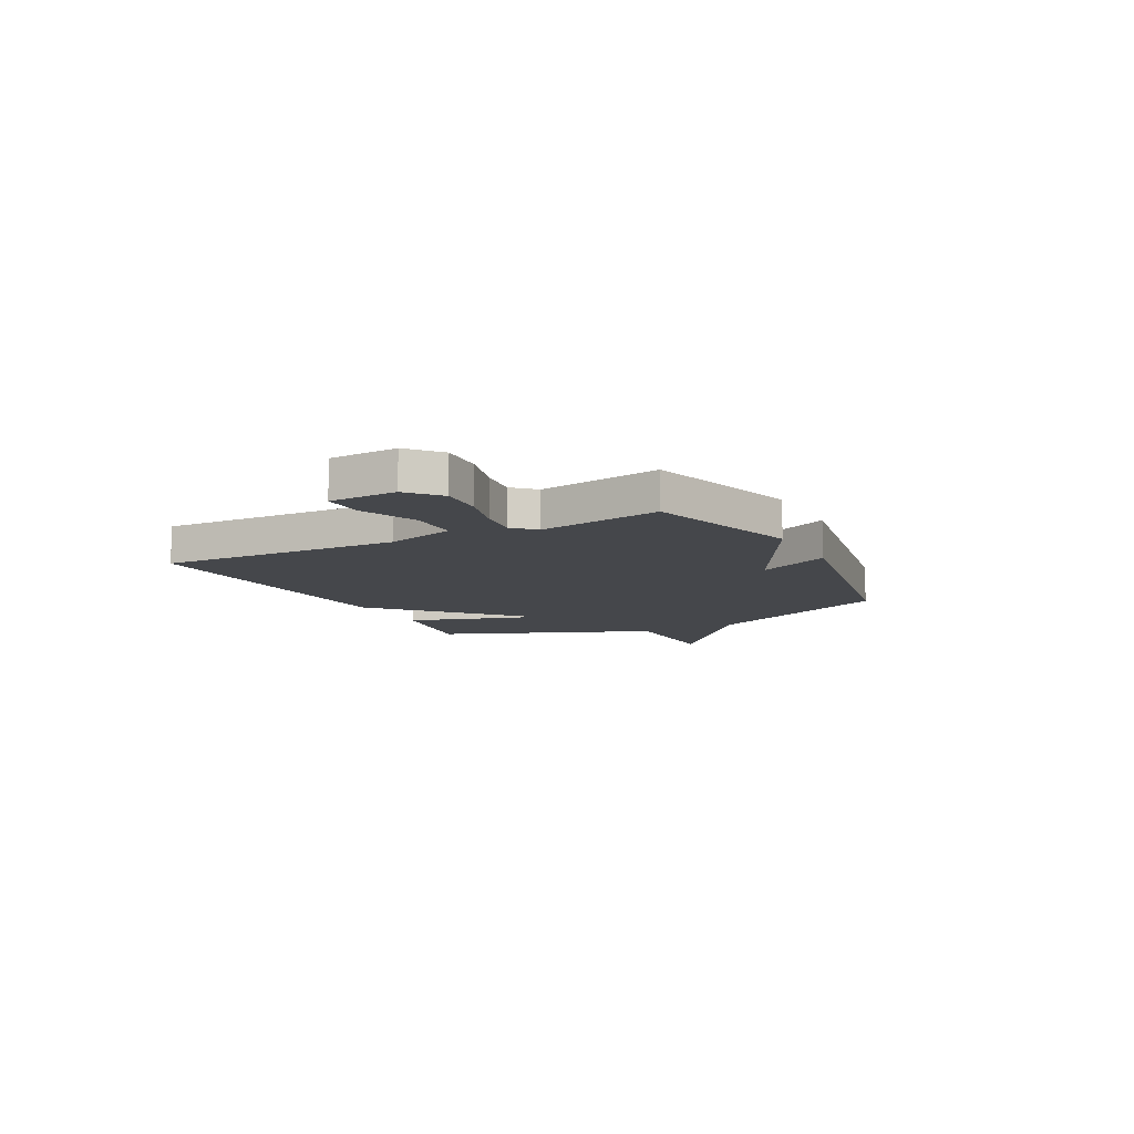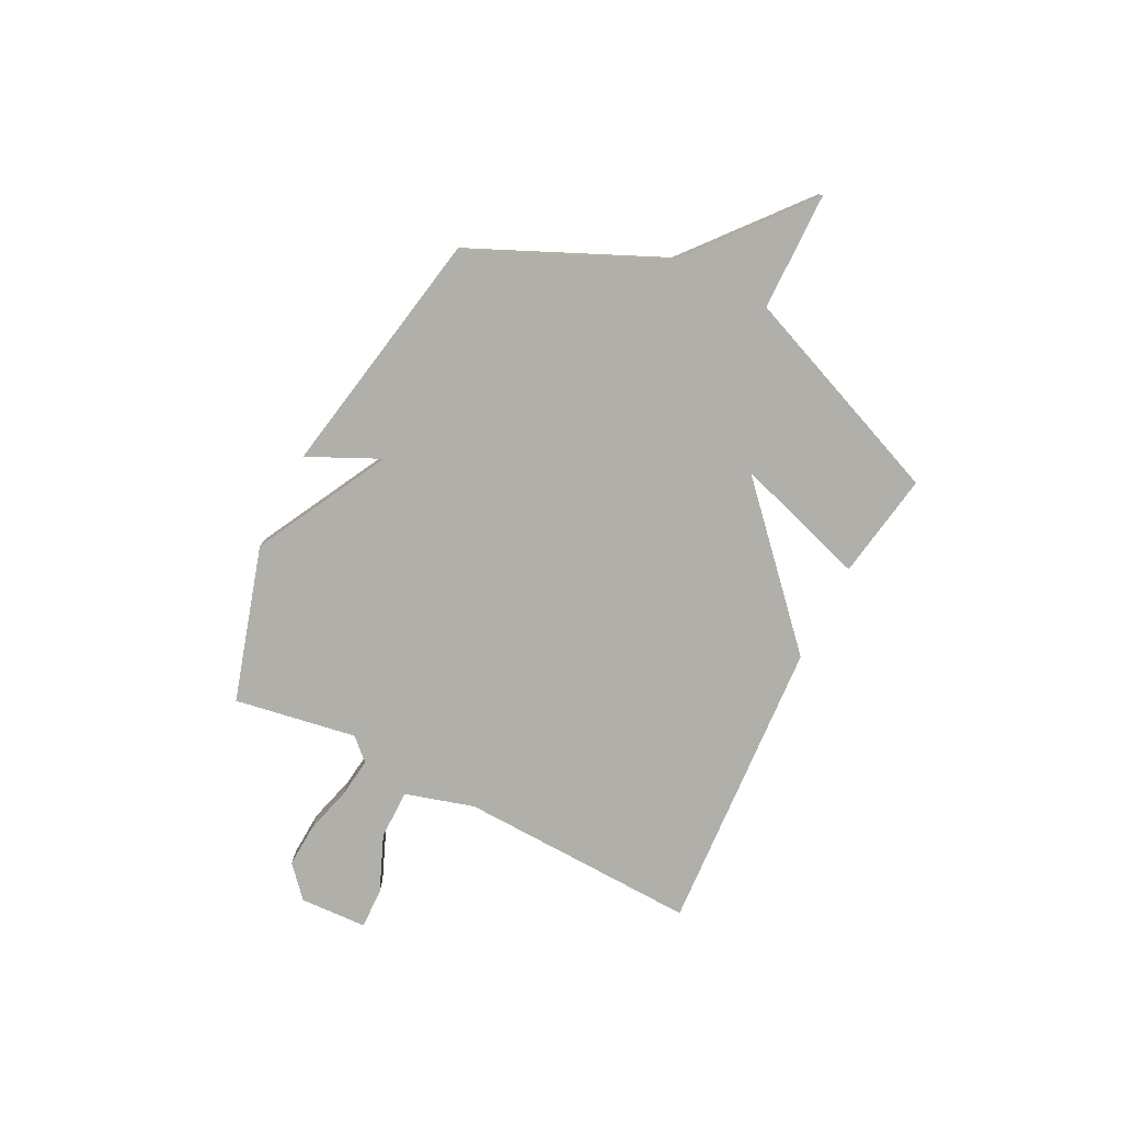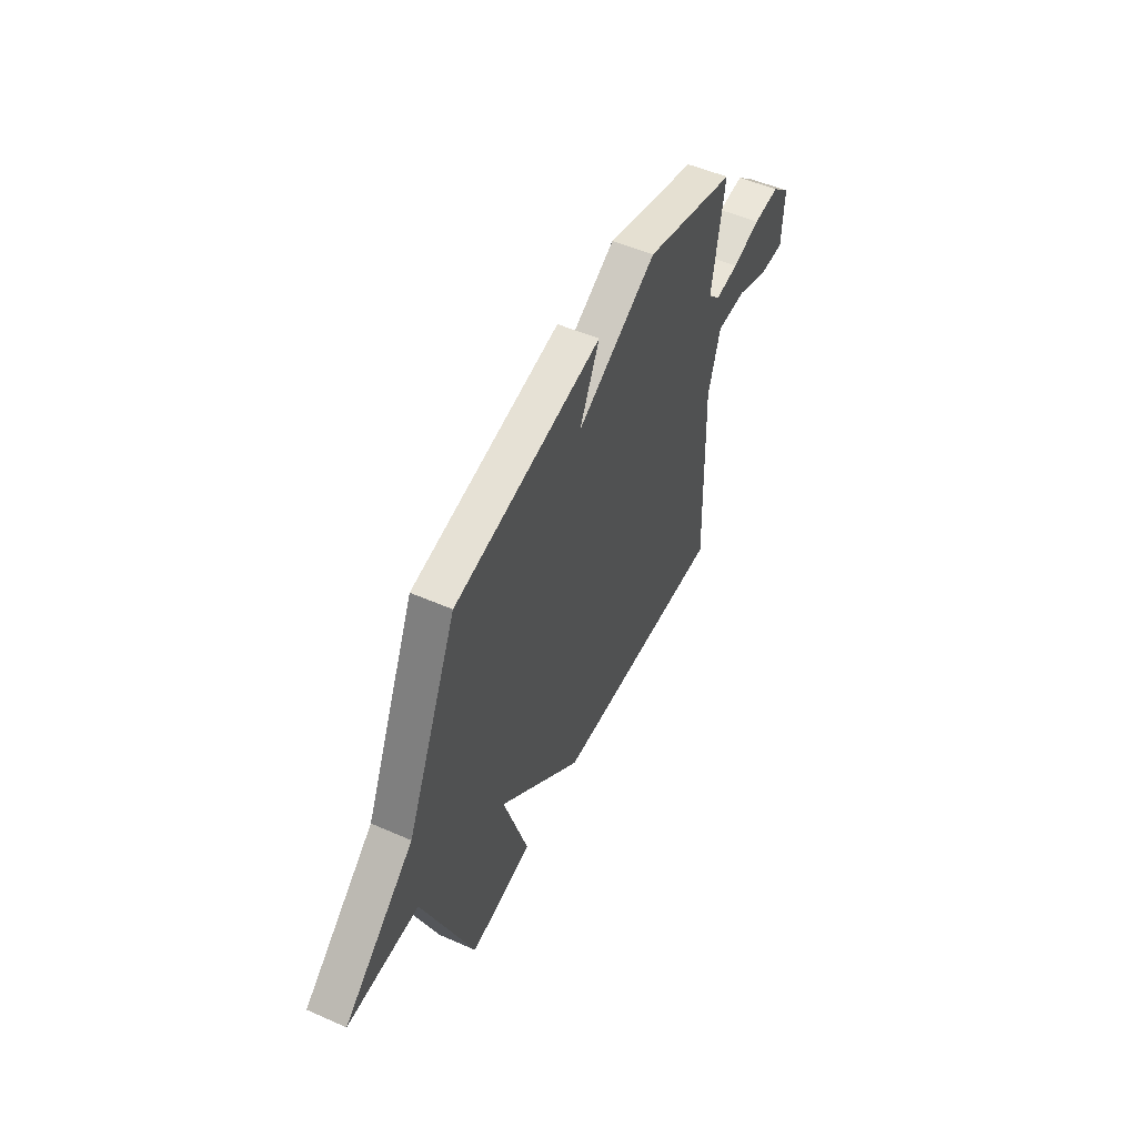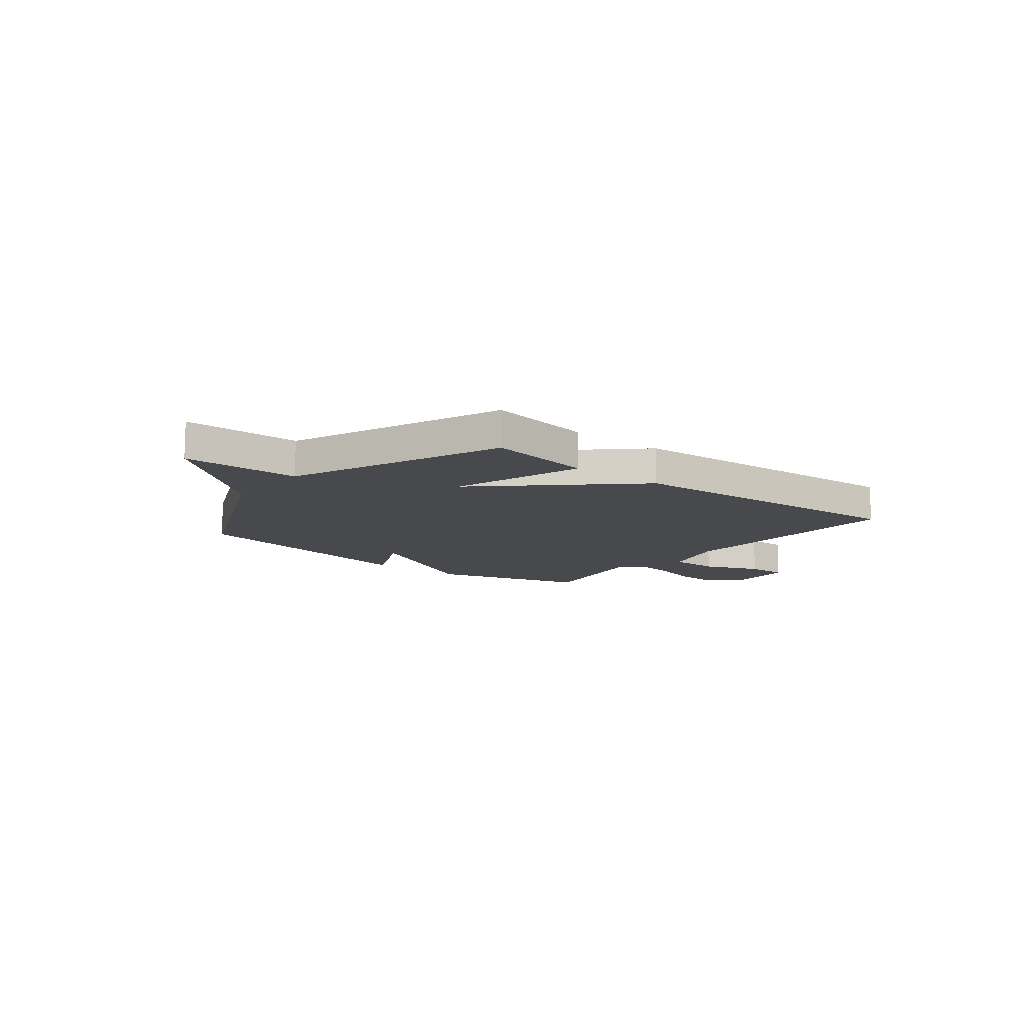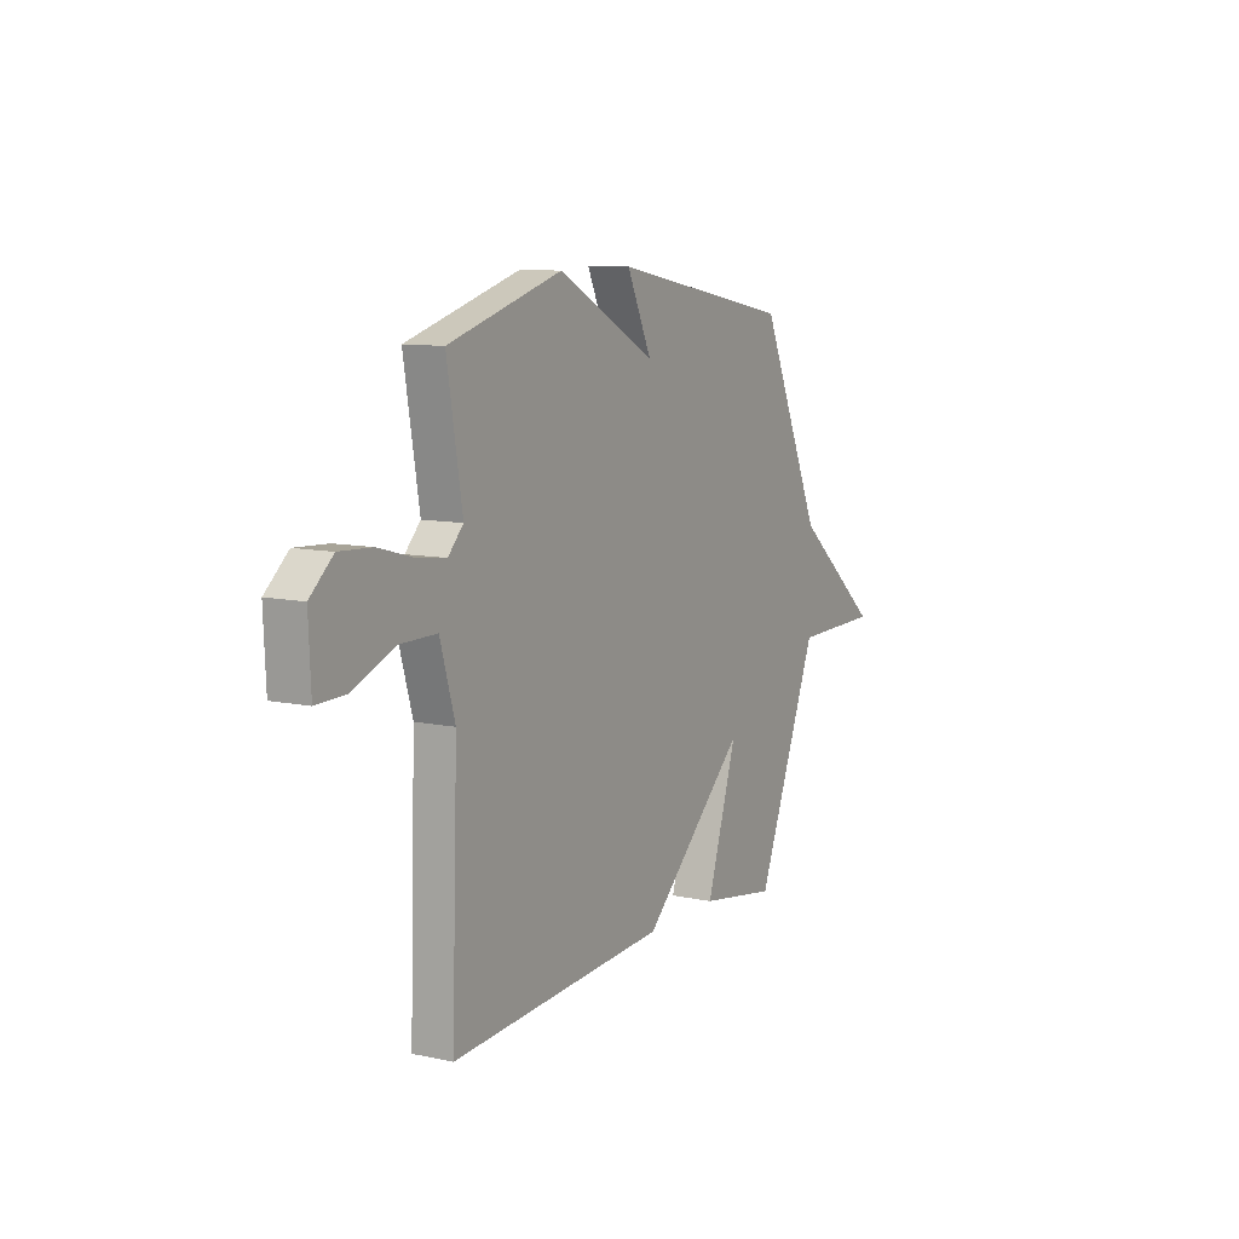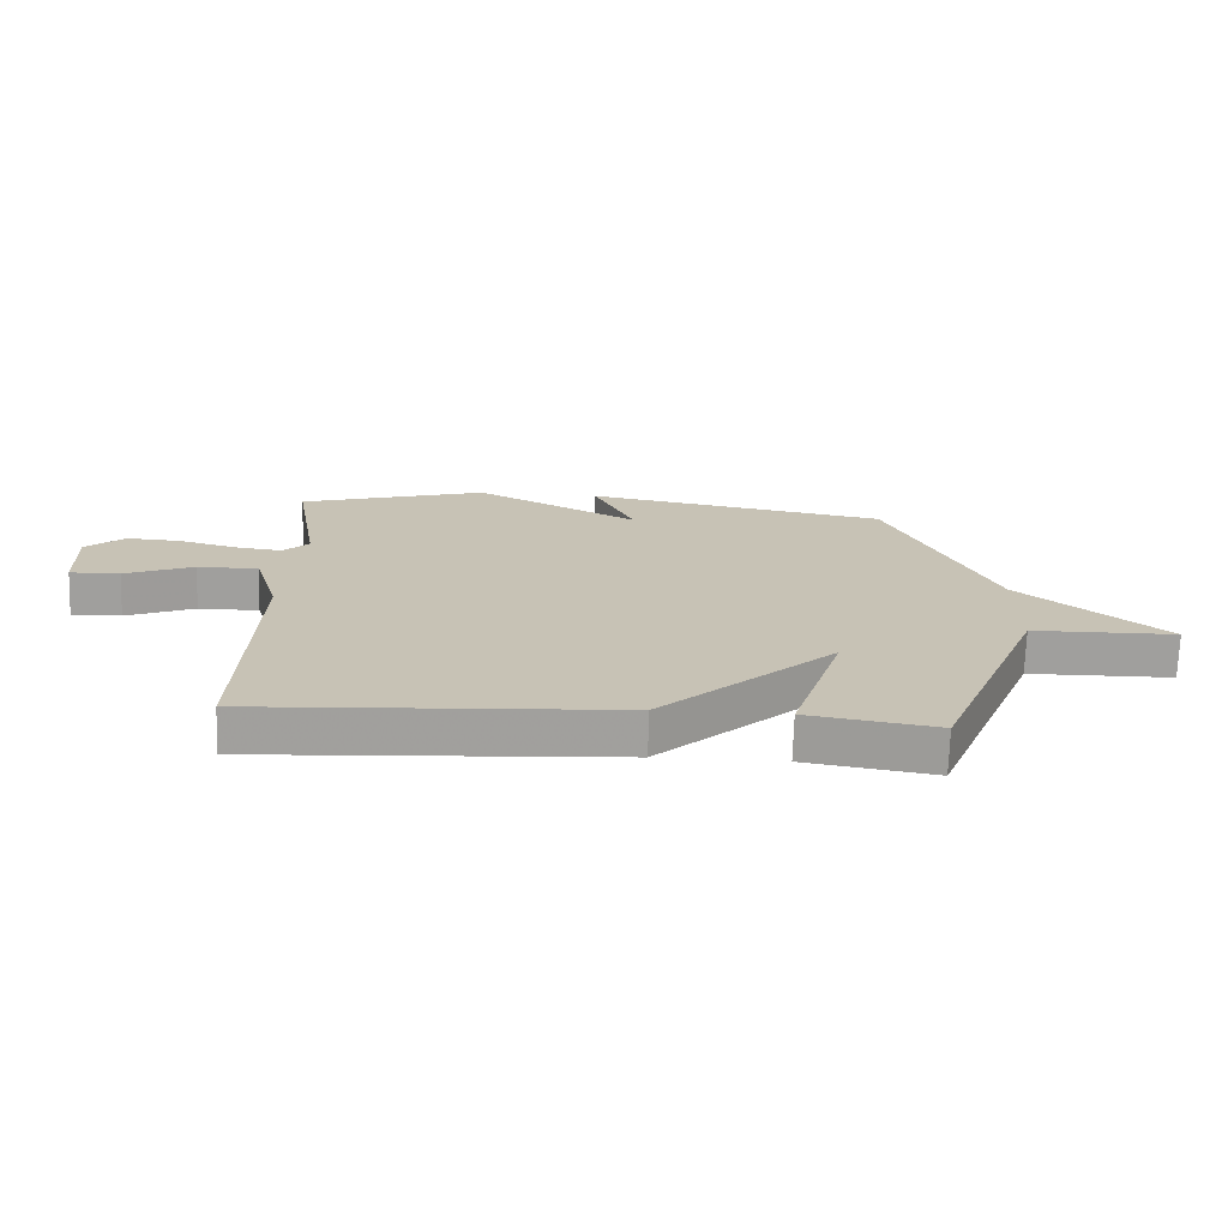
<metadata>
{"format":"obj","ext":"obj","renderer":"f3d","projection":"perspective","resolution":1024,"background":"white","views":[{"elev":-10.4,"azim":-62.4,"up":"+Y"},{"elev":-78.0,"azim":63.2,"up":"+Y"},{"elev":52.0,"azim":115.4,"up":"+Z"},{"elev":-12.1,"azim":141.5,"up":"+Y"},{"elev":9.7,"azim":-60.9,"up":"+Z"},{"elev":-71.3,"azim":-1.8,"up":"+Z"}]}
</metadata>
<code>
v 0.5 0.07 -0.5
v 0.289 0.07 -0.465
v 0.372 0.07 -0.203
v 0.089 0.07 -0.465
v -0.5 0.07 -0.5
v -0.484 0.07 -0.023
v -0.524 0.07 0.114
v -0.623 0.07 0.114
v -0.735 0.07 0.068
v -0.816 0.07 0.066
v -0.822 0.07 0.2
v -0.76 0.07 0.255
v -0.672 0.07 0.25
v -0.578 0.07 0.224
v -0.5 0.07 0.214
v -0.459 0.07 0.257
v -0.5 0.07 0.5
v -0.193 0.07 0.591
v 0.074 0.07 0.449
v 0.007 0.07 0.591
v 0.5 0.07 0.5
v 0.67 0.07 0.122
v 0.905 0.07 -0.075
v 0.67 0.07 -0.078
v 0.5 0 -0.5
v 0.289 0 -0.465
v 0.372 0 -0.203
v 0.089 0 -0.465
v -0.5 0 -0.5
v -0.484 0 -0.023
v -0.524 0 0.114
v -0.623 0 0.114
v -0.735 0 0.068
v -0.816 0 0.066
v -0.822 0 0.2
v -0.76 0 0.255
v -0.672 0 0.25
v -0.578 0 0.224
v -0.5 0 0.214
v -0.459 0 0.257
v -0.5 0 0.5
v -0.193 0 0.591
v 0.074 0 0.449
v 0.007 0 0.591
v 0.5 0 0.5
v 0.67 0 0.122
v 0.905 0 -0.075
v 0.67 0 -0.078
f 22 23 24
f 21 22 24
f 20 21 24
f 19 20 24
f 18 19 24
f 17 18 24
f 16 17 24
f 15 16 24
f 14 15 24
f 12 13 14
f 11 12 14
f 10 11 14
f 9 10 14
f 8 9 14
f 7 8 14
f 7 14 24
f 6 7 24
f 3 4 5 6
f 3 6 24
f 1 2 3 24
f 48 47 46
f 48 46 45
f 48 45 44
f 48 44 43
f 48 43 42
f 48 42 41
f 48 41 40
f 48 40 39
f 48 39 38
f 38 37 36
f 38 36 35
f 38 35 34
f 38 34 33
f 38 33 32
f 38 32 31
f 48 38 31
f 48 31 30
f 30 29 28 27
f 48 30 27
f 48 27 26 25
f 1 25 26 2
f 2 26 27 3
f 3 27 28 4
f 4 28 29 5
f 5 29 30 6
f 6 30 31 7
f 7 31 32 8
f 8 32 33 9
f 9 33 34 10
f 10 34 35 11
f 11 35 36 12
f 12 36 37 13
f 13 37 38 14
f 14 38 39 15
f 15 39 40 16
f 16 40 41 17
f 17 41 42 18
f 18 42 43 19
f 19 43 44 20
f 20 44 45 21
f 21 45 46 22
f 22 46 47 23
f 23 47 48 24
f 24 48 25 1

</code>
